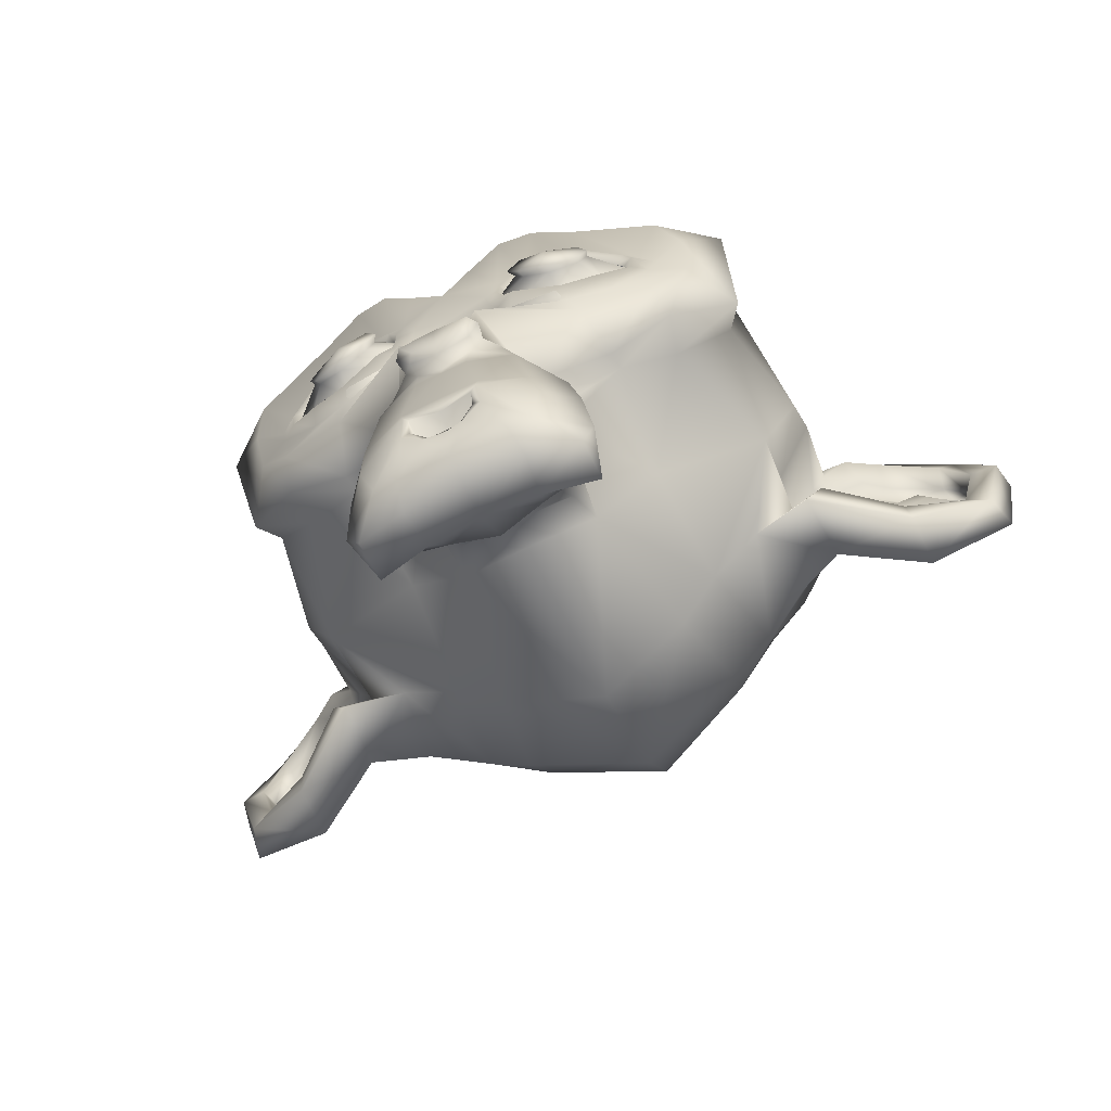
<metadata>
{"format":"obj","ext":"obj","renderer":"f3d","projection":"perspective","resolution":1024,"background":"white","views":[{"elev":-72.5,"azim":25.5,"up":"+Y"}]}
</metadata>
<code>
o Suzanne_~tmp-mesh
v 0.4375 0.1641 0.7656
v -0.4375 0.1641 0.7656
v 0.5 0.09375 0.6875
v -0.5 0.09375 0.6875
v 0.5469 0.05469 0.5781
v -0.5469 0.05469 0.5781
v 0.3516 -0.02344 0.6172
v -0.3516 -0.02344 0.6172
v 0.3516 0.03125 0.7188
v -0.3516 0.03125 0.7188
v 0.3516 0.1328 0.7812
v -0.3516 0.1328 0.7812
v 0.2734 0.1641 0.7969
v -0.2734 0.1641 0.7969
v 0.2031 0.09375 0.7422
v -0.2031 0.09375 0.7422
v 0.1562 0.05469 0.6484
v -0.1562 0.05469 0.6484
v 0.07812 0.2422 0.6562
v -0.07812 0.2422 0.6562
v 0.1406 0.2422 0.7422
v -0.1406 0.2422 0.7422
v 0.2422 0.2422 0.7969
v -0.2422 0.2422 0.7969
v 0.2734 0.3281 0.7969
v -0.2734 0.3281 0.7969
v 0.2031 0.3906 0.7422
v -0.2031 0.3906 0.7422
v 0.1562 0.4375 0.6484
v -0.1562 0.4375 0.6484
v 0.3516 0.5156 0.6172
v -0.3516 0.5156 0.6172
v 0.3516 0.4531 0.7188
v -0.3516 0.4531 0.7188
v 0.3516 0.3594 0.7812
v -0.3516 0.3594 0.7812
v 0.4375 0.3281 0.7656
v -0.4375 0.3281 0.7656
v 0.5 0.3906 0.6875
v -0.5 0.3906 0.6875
v 0.5469 0.4375 0.5781
v -0.5469 0.4375 0.5781
v 0.625 0.2422 0.5625
v -0.625 0.2422 0.5625
v 0.5625 0.2422 0.6719
v -0.5625 0.2422 0.6719
v 0.4688 0.2422 0.7578
v -0.4688 0.2422 0.7578
v 0.4766 0.2422 0.7734
v -0.4766 0.2422 0.7734
v 0.4453 0.3359 0.7812
v -0.4453 0.3359 0.7812
v 0.3516 0.375 0.8047
v -0.3516 0.375 0.8047
v 0.2656 0.3359 0.8203
v -0.2656 0.3359 0.8203
v 0.2266 0.2422 0.8203
v -0.2266 0.2422 0.8203
v 0.2656 0.1562 0.8203
v -0.2656 0.1562 0.8203
v 0.3516 0.2422 0.8281
v -0.3516 0.2422 0.8281
v 0.3516 0.1172 0.8047
v -0.3516 0.1172 0.8047
v 0.4453 0.1562 0.7812
v -0.4453 0.1562 0.7812
v 0 0.4297 0.7422
v 0 0.3516 0.8203
v 0 -0.6797 0.7344
v 0 -0.3203 0.7812
v 0 -0.1875 0.7969
v 0 -0.7734 0.7188
v 0 0.4062 0.6016
v 0 0.5703 0.5703
v 0 0.8984 -0.5469
v 0 0.5625 -0.8516
v 0 0.07031 -0.8281
v 0 -0.3828 -0.3516
v 0.2031 -0.1875 0.5625
v -0.2031 -0.1875 0.5625
v 0.3125 -0.4375 0.5703
v -0.3125 -0.4375 0.5703
v 0.3516 -0.6953 0.5703
v -0.3516 -0.6953 0.5703
v 0.3672 -0.8906 0.5312
v -0.3672 -0.8906 0.5312
v 0.3281 -0.9453 0.5234
v -0.3281 -0.9453 0.5234
v 0.1797 -0.9688 0.5547
v -0.1797 -0.9688 0.5547
v 0 -0.9844 0.5781
v 0.4375 -0.1406 0.5312
v -0.4375 -0.1406 0.5312
v 0.6328 -0.03906 0.5391
v -0.6328 -0.03906 0.5391
v 0.8281 0.1484 0.4453
v -0.8281 0.1484 0.4453
v 0.8594 0.4297 0.5938
v -0.8594 0.4297 0.5938
v 0.7109 0.4844 0.625
v -0.7109 0.4844 0.625
v 0.4922 0.6016 0.6875
v -0.4922 0.6016 0.6875
v 0.3203 0.7578 0.7344
v -0.3203 0.7578 0.7344
v 0.1562 0.7188 0.7578
v -0.1562 0.7188 0.7578
v 0.0625 0.4922 0.75
v -0.0625 0.4922 0.75
v 0.1641 0.4141 0.7734
v -0.1641 0.4141 0.7734
v 0.125 0.3047 0.7656
v -0.125 0.3047 0.7656
v 0.2031 0.09375 0.7422
v -0.2031 0.09375 0.7422
v 0.375 0.01562 0.7031
v -0.375 0.01562 0.7031
v 0.4922 0.0625 0.6719
v -0.4922 0.0625 0.6719
v 0.625 0.1875 0.6484
v -0.625 0.1875 0.6484
v 0.6406 0.2969 0.6484
v -0.6406 0.2969 0.6484
v 0.6016 0.375 0.6641
v -0.6016 0.375 0.6641
v 0.4297 0.4375 0.7188
v -0.4297 0.4375 0.7188
v 0.25 0.4688 0.7578
v -0.25 0.4688 0.7578
v 0 -0.7656 0.7344
v 0.1094 -0.7188 0.7344
v -0.1094 -0.7188 0.7344
v 0.1172 -0.8359 0.7109
v -0.1172 -0.8359 0.7109
v 0.0625 -0.8828 0.6953
v -0.0625 -0.8828 0.6953
v 0 -0.8906 0.6875
v 0 -0.1953 0.75
v 0 -0.1406 0.7422
v 0.1016 -0.1484 0.7422
v -0.1016 -0.1484 0.7422
v 0.125 -0.2266 0.75
v -0.125 -0.2266 0.75
v 0.08594 -0.2891 0.7422
v -0.08594 -0.2891 0.7422
v 0.3984 -0.04688 0.6719
v -0.3984 -0.04688 0.6719
v 0.6172 0.05469 0.625
v -0.6172 0.05469 0.625
v 0.7266 0.2031 0.6016
v -0.7266 0.2031 0.6016
v 0.7422 0.375 0.6562
v -0.7422 0.375 0.6562
v 0.6875 0.4141 0.7266
v -0.6875 0.4141 0.7266
v 0.4375 0.5469 0.7969
v -0.4375 0.5469 0.7969
v 0.3125 0.6406 0.8359
v -0.3125 0.6406 0.8359
v 0.2031 0.6172 0.8516
v -0.2031 0.6172 0.8516
v 0.1016 0.4297 0.8438
v -0.1016 0.4297 0.8438
v 0.125 -0.1016 0.8125
v -0.125 -0.1016 0.8125
v 0.2109 -0.4453 0.7109
v -0.2109 -0.4453 0.7109
v 0.25 -0.7031 0.6875
v -0.25 -0.7031 0.6875
v 0.2656 -0.8203 0.6641
v -0.2656 -0.8203 0.6641
v 0.2344 -0.9141 0.6328
v -0.2344 -0.9141 0.6328
v 0.1641 -0.9297 0.6328
v -0.1641 -0.9297 0.6328
v 0 -0.9453 0.6406
v 0 0.04688 0.7266
v 0 0.2109 0.7656
v 0.3281 0.4766 0.7422
v -0.3281 0.4766 0.7422
v 0.1641 0.1406 0.75
v -0.1641 0.1406 0.75
v 0.1328 0.2109 0.7578
v -0.1328 0.2109 0.7578
v 0.1172 -0.6875 0.7344
v -0.1172 -0.6875 0.7344
v 0.07812 -0.4453 0.75
v -0.07812 -0.4453 0.75
v 0 -0.4453 0.75
v 0 -0.3281 0.7422
v 0.09375 -0.2734 0.7812
v -0.09375 -0.2734 0.7812
v 0.1328 -0.2266 0.7969
v -0.1328 -0.2266 0.7969
v 0.1094 -0.1328 0.7812
v -0.1094 -0.1328 0.7812
v 0.03906 -0.125 0.7812
v -0.03906 -0.125 0.7812
v 0 -0.2031 0.8281
v 0.04688 -0.1484 0.8125
v -0.04688 -0.1484 0.8125
v 0.09375 -0.1562 0.8125
v -0.09375 -0.1562 0.8125
v 0.1094 -0.2266 0.8281
v -0.1094 -0.2266 0.8281
v 0.07812 -0.25 0.8047
v -0.07812 -0.25 0.8047
v 0 -0.2891 0.8047
v 0.2578 -0.3125 0.5547
v -0.2578 -0.3125 0.5547
v 0.1641 -0.2422 0.7109
v -0.1641 -0.2422 0.7109
v 0.1797 -0.3125 0.7109
v -0.1797 -0.3125 0.7109
v 0.2344 -0.25 0.5547
v -0.2344 -0.25 0.5547
v 0 -0.875 0.6875
v 0.04688 -0.8672 0.6875
v -0.04688 -0.8672 0.6875
v 0.09375 -0.8203 0.7109
v -0.09375 -0.8203 0.7109
v 0.09375 -0.7422 0.7266
v -0.09375 -0.7422 0.7266
v 0 -0.7812 0.6562
v 0.09375 -0.75 0.6641
v -0.09375 -0.75 0.6641
v 0.09375 -0.8125 0.6406
v -0.09375 -0.8125 0.6406
v 0.04688 -0.8516 0.6328
v -0.04688 -0.8516 0.6328
v 0 -0.8594 0.6328
v 0.1719 0.2188 0.7812
v -0.1719 0.2188 0.7812
v 0.1875 0.1562 0.7734
v -0.1875 0.1562 0.7734
v 0.3359 0.4297 0.7578
v -0.3359 0.4297 0.7578
v 0.2734 0.4219 0.7734
v -0.2734 0.4219 0.7734
v 0.4219 0.3984 0.7734
v -0.4219 0.3984 0.7734
v 0.5625 0.3516 0.6953
v -0.5625 0.3516 0.6953
v 0.5859 0.2891 0.6875
v -0.5859 0.2891 0.6875
v 0.5781 0.1953 0.6797
v -0.5781 0.1953 0.6797
v 0.4766 0.1016 0.7188
v -0.4766 0.1016 0.7188
v 0.375 0.0625 0.7422
v -0.375 0.0625 0.7422
v 0.2266 0.1094 0.7812
v -0.2266 0.1094 0.7812
v 0.1797 0.2969 0.7812
v -0.1797 0.2969 0.7812
v 0.2109 0.375 0.7812
v -0.2109 0.375 0.7812
v 0.2344 0.3594 0.7578
v -0.2344 0.3594 0.7578
v 0.1953 0.2969 0.7578
v -0.1953 0.2969 0.7578
v 0.2422 0.125 0.7578
v -0.2422 0.125 0.7578
v 0.375 0.08594 0.7266
v -0.375 0.08594 0.7266
v 0.4609 0.1172 0.7031
v -0.4609 0.1172 0.7031
v 0.5469 0.2109 0.6719
v -0.5469 0.2109 0.6719
v 0.5547 0.2812 0.6719
v -0.5547 0.2812 0.6719
v 0.5312 0.3359 0.6797
v -0.5312 0.3359 0.6797
v 0.4141 0.3906 0.75
v -0.4141 0.3906 0.75
v 0.2812 0.3984 0.7656
v -0.2812 0.3984 0.7656
v 0.3359 0.4062 0.75
v -0.3359 0.4062 0.75
v 0.2031 0.1719 0.75
v -0.2031 0.1719 0.75
v 0.1953 0.2266 0.75
v -0.1953 0.2266 0.75
v 0.1094 0.4609 0.6094
v -0.1094 0.4609 0.6094
v 0.1953 0.6641 0.6172
v -0.1953 0.6641 0.6172
v 0.3359 0.6875 0.5938
v -0.3359 0.6875 0.5938
v 0.4844 0.5547 0.5547
v -0.4844 0.5547 0.5547
v 0.6797 0.4531 0.4922
v -0.6797 0.4531 0.4922
v 0.7969 0.4062 0.4609
v -0.7969 0.4062 0.4609
v 0.7734 0.1641 0.375
v -0.7734 0.1641 0.375
v 0.6016 0 0.4141
v -0.6016 0 0.4141
v 0.4375 -0.09375 0.4688
v -0.4375 -0.09375 0.4688
v 0 0.8984 0.2891
v 0 0.9844 -0.07812
v 0 -0.1953 -0.6719
v 0 -0.4609 0.1875
v 0 -0.9766 0.4609
v 0 -0.8047 0.3438
v 0 -0.5703 0.3203
v 0 -0.4844 0.2812
v 0.8516 0.2344 0.05469
v -0.8516 0.2344 0.05469
v 0.8594 0.3203 -0.04688
v -0.8594 0.3203 -0.04688
v 0.7734 0.2656 -0.4375
v -0.7734 0.2656 -0.4375
v 0.4609 0.4375 -0.7031
v -0.4609 0.4375 -0.7031
v 0.7344 -0.04688 0.07031
v -0.7344 -0.04688 0.07031
v 0.5938 -0.125 -0.1641
v -0.5938 -0.125 -0.1641
v 0.6406 -0.007812 -0.4297
v -0.6406 -0.007812 -0.4297
v 0.3359 0.05469 -0.6641
v -0.3359 0.05469 -0.6641
v 0.2344 -0.3516 0.4062
v -0.2344 -0.3516 0.4062
v 0.1797 -0.4141 0.2578
v -0.1797 -0.4141 0.2578
v 0.2891 -0.7109 0.3828
v -0.2891 -0.7109 0.3828
v 0.25 -0.5 0.3906
v -0.25 -0.5 0.3906
v 0.3281 -0.9141 0.3984
v -0.3281 -0.9141 0.3984
v 0.1406 -0.7578 0.3672
v -0.1406 -0.7578 0.3672
v 0.125 -0.5391 0.3594
v -0.125 -0.5391 0.3594
v 0.1641 -0.9453 0.4375
v -0.1641 -0.9453 0.4375
v 0.2188 -0.2812 0.4297
v -0.2188 -0.2812 0.4297
v 0.2109 -0.2266 0.4688
v -0.2109 -0.2266 0.4688
v 0.2031 -0.1719 0.5
v -0.2031 -0.1719 0.5
v 0.2109 -0.3906 0.1641
v -0.2109 -0.3906 0.1641
v 0.2969 -0.3125 -0.2656
v -0.2969 -0.3125 -0.2656
v 0.3438 -0.1484 -0.5391
v -0.3438 -0.1484 -0.5391
v 0.4531 0.8672 -0.3828
v -0.4531 0.8672 -0.3828
v 0.4531 0.9297 -0.07031
v -0.4531 0.9297 -0.07031
v 0.4531 0.8516 0.2344
v -0.4531 0.8516 0.2344
v 0.4609 0.5234 0.4297
v -0.4609 0.5234 0.4297
v 0.7266 0.4062 0.3359
v -0.7266 0.4062 0.3359
v 0.6328 0.4531 0.2812
v -0.6328 0.4531 0.2812
v 0.6406 0.7031 0.05469
v -0.6406 0.7031 0.05469
v 0.7969 0.5625 0.125
v -0.7969 0.5625 0.125
v 0.7969 0.6172 -0.1172
v -0.7969 0.6172 -0.1172
v 0.6406 0.75 -0.1953
v -0.6406 0.75 -0.1953
v 0.6406 0.6797 -0.4453
v -0.6406 0.6797 -0.4453
v 0.7969 0.5391 -0.3594
v -0.7969 0.5391 -0.3594
v 0.6172 0.3281 -0.5859
v -0.6172 0.3281 -0.5859
v 0.4844 0.02344 -0.5469
v -0.4844 0.02344 -0.5469
v 0.8203 0.3281 -0.2031
v -0.8203 0.3281 -0.2031
v 0.4062 -0.1719 0.1484
v -0.4062 -0.1719 0.1484
v 0.4297 -0.1953 -0.2109
v -0.4297 -0.1953 -0.2109
v 0.8906 0.4062 -0.2344
v -0.8906 0.4062 -0.2344
v 0.7734 -0.1406 -0.125
v -0.7734 -0.1406 -0.125
v 1.039 -0.1016 -0.3281
v -1.039 -0.1016 -0.3281
v 1.281 0.05469 -0.4297
v -1.281 0.05469 -0.4297
v 1.352 0.3203 -0.4219
v -1.352 0.3203 -0.4219
v 1.234 0.5078 -0.4219
v -1.234 0.5078 -0.4219
v 1.023 0.4766 -0.3125
v -1.023 0.4766 -0.3125
v 1.016 0.4141 -0.2891
v -1.016 0.4141 -0.2891
v 1.188 0.4375 -0.3906
v -1.188 0.4375 -0.3906
v 1.266 0.2891 -0.4062
v -1.266 0.2891 -0.4062
v 1.211 0.07812 -0.4062
v -1.211 0.07812 -0.4062
v 1.031 -0.03906 -0.3047
v -1.031 -0.03906 -0.3047
v 0.8281 -0.07031 -0.1328
v -0.8281 -0.07031 -0.1328
v 0.9219 0.3594 -0.2188
v -0.9219 0.3594 -0.2188
v 0.9453 0.3047 -0.2891
v -0.9453 0.3047 -0.2891
v 0.8828 -0.02344 -0.2109
v -0.8828 -0.02344 -0.2109
v 1.039 0 -0.3672
v -1.039 0 -0.3672
v 1.188 0.09375 -0.4453
v -1.188 0.09375 -0.4453
v 1.234 0.25 -0.4453
v -1.234 0.25 -0.4453
v 1.172 0.3594 -0.4375
v -1.172 0.3594 -0.4375
v 1.023 0.3438 -0.3594
v -1.023 0.3438 -0.3594
v 0.8438 0.2891 -0.2109
v -0.8438 0.2891 -0.2109
v 0.8359 0.1719 -0.2734
v -0.8359 0.1719 -0.2734
v 0.7578 0.09375 -0.2734
v -0.7578 0.09375 -0.2734
v 0.8203 0.08594 -0.2734
v -0.8203 0.08594 -0.2734
v 0.8438 0.01562 -0.2734
v -0.8438 0.01562 -0.2734
v 0.8125 -0.01562 -0.2734
v -0.8125 -0.01562 -0.2734
v 0.7266 0 -0.07031
v -0.7266 0 -0.07031
v 0.7188 -0.02344 -0.1719
v -0.7188 -0.02344 -0.1719
v 0.7188 0.03906 -0.1875
v -0.7188 0.03906 -0.1875
v 0.7969 0.2031 -0.2109
v -0.7969 0.2031 -0.2109
v 0.8906 0.2422 -0.2656
v -0.8906 0.2422 -0.2656
v 0.8906 0.2344 -0.3203
v -0.8906 0.2344 -0.3203
v 0.8125 -0.01562 -0.3203
v -0.8125 -0.01562 -0.3203
v 0.8516 0.01562 -0.3203
v -0.8516 0.01562 -0.3203
v 0.8281 0.07812 -0.3203
v -0.8281 0.07812 -0.3203
v 0.7656 0.09375 -0.3203
v -0.7656 0.09375 -0.3203
v 0.8438 0.1719 -0.3203
v -0.8438 0.1719 -0.3203
v 1.039 0.3281 -0.4141
v -1.039 0.3281 -0.4141
v 1.188 0.3438 -0.4844
v -1.188 0.3438 -0.4844
v 1.258 0.2422 -0.4922
v -1.258 0.2422 -0.4922
v 1.211 0.08594 -0.4844
v -1.211 0.08594 -0.4844
v 1.047 0 -0.4219
v -1.047 0 -0.4219
v 0.8828 -0.01562 -0.2656
v -0.8828 -0.01562 -0.2656
v 0.9531 0.2891 -0.3438
v -0.9531 0.2891 -0.3438
v 0.8906 0.1094 -0.3281
v -0.8906 0.1094 -0.3281
v 0.9375 0.0625 -0.3359
v -0.9375 0.0625 -0.3359
v 1 0.125 -0.3672
v -1 0.125 -0.3672
v 0.9609 0.1719 -0.3516
v -0.9609 0.1719 -0.3516
v 1.016 0.2344 -0.375
v -1.016 0.2344 -0.375
v 1.055 0.1875 -0.3828
v -1.055 0.1875 -0.3828
v 1.109 0.2109 -0.3906
v -1.109 0.2109 -0.3906
v 1.086 0.2734 -0.3906
v -1.086 0.2734 -0.3906
v 1.023 0.4375 -0.4844
v -1.023 0.4375 -0.4844
v 1.25 0.4688 -0.5469
v -1.25 0.4688 -0.5469
v 1.367 0.2969 -0.5
v -1.367 0.2969 -0.5
v 1.312 0.05469 -0.5312
v -1.312 0.05469 -0.5312
v 1.039 -0.08594 -0.4922
v -1.039 -0.08594 -0.4922
v 0.7891 -0.125 -0.3281
v -0.7891 -0.125 -0.3281
v 0.8594 0.3828 -0.3828
v -0.8594 0.3828 -0.3828
f 47 1 3 45
f 4 2 48 46
f 45 3 5 43
f 6 4 46 44
f 3 9 7 5
f 8 10 4 6
f 1 11 9 3
f 10 12 2 4
f 11 13 15 9
f 16 14 12 10
f 9 15 17 7
f 18 16 10 8
f 15 21 19 17
f 20 22 16 18
f 13 23 21 15
f 22 24 14 16
f 23 25 27 21
f 28 26 24 22
f 21 27 29 19
f 30 28 22 20
f 27 33 31 29
f 32 34 28 30
f 25 35 33 27
f 34 36 26 28
f 35 37 39 33
f 40 38 36 34
f 33 39 41 31
f 42 40 34 32
f 39 45 43 41
f 44 46 40 42
f 37 47 45 39
f 46 48 38 40
f 47 37 51 49
f 52 38 48 50
f 37 35 53 51
f 54 36 38 52
f 35 25 55 53
f 56 26 36 54
f 25 23 57 55
f 58 24 26 56
f 23 13 59 57
f 60 14 24 58
f 13 11 63 59
f 64 12 14 60
f 11 1 65 63
f 66 2 12 64
f 1 47 49 65
f 50 48 2 66
f 61 65 49
f 50 66 62
f 63 65 61
f 62 66 64
f 61 59 63
f 64 60 62
f 61 57 59
f 60 58 62
f 61 55 57
f 58 56 62
f 61 53 55
f 56 54 62
f 61 51 53
f 54 52 62
f 61 49 51
f 52 50 62
f 89 174 176 91
f 176 175 90 91
f 87 172 174 89
f 175 173 88 90
f 85 170 172 87
f 173 171 86 88
f 83 168 170 85
f 171 169 84 86
f 81 166 168 83
f 169 167 82 84
f 79 92 146 164
f 147 93 80 165
f 92 94 148 146
f 149 95 93 147
f 94 96 150 148
f 151 97 95 149
f 96 98 152 150
f 153 99 97 151
f 98 100 154 152
f 155 101 99 153
f 100 102 156 154
f 157 103 101 155
f 102 104 158 156
f 159 105 103 157
f 104 106 160 158
f 161 107 105 159
f 106 108 162 160
f 163 109 107 161
f 108 67 68 162
f 68 67 109 163
f 110 128 160 162
f 161 129 111 163
f 128 179 158 160
f 159 180 129 161
f 126 156 158 179
f 159 157 127 180
f 124 154 156 126
f 157 155 125 127
f 122 152 154 124
f 155 153 123 125
f 120 150 152 122
f 153 151 121 123
f 118 148 150 120
f 151 149 119 121
f 116 146 148 118
f 149 147 117 119
f 114 164 146 116
f 147 165 115 117
f 114 181 177 164
f 177 182 115 165
f 110 162 68 112
f 68 163 111 113
f 112 68 178 183
f 178 68 113 184
f 177 181 183 178
f 184 182 177 178
f 135 137 176 174
f 176 137 136 175
f 133 135 174 172
f 175 136 134 173
f 131 133 172 170
f 173 134 132 171
f 166 187 185 168
f 186 188 167 169
f 131 170 168 185
f 169 171 132 186
f 144 190 189 187
f 189 190 145 188
f 185 187 189 69
f 189 188 186 69
f 130 131 185 69
f 186 132 130 69
f 142 193 191 144
f 192 194 143 145
f 140 195 193 142
f 194 196 141 143
f 139 197 195 140
f 196 198 139 141
f 138 71 197 139
f 198 71 138 139
f 190 144 191 70
f 192 145 190 70
f 70 191 206 208
f 207 192 70 208
f 71 199 200 197
f 201 199 71 198
f 197 200 202 195
f 203 201 198 196
f 195 202 204 193
f 205 203 196 194
f 193 204 206 191
f 207 205 194 192
f 199 204 202 200
f 203 205 199 201
f 199 208 206 204
f 207 208 199 205
f 139 140 164 177
f 165 141 139 177
f 140 142 211 164
f 212 143 141 165
f 142 144 213 211
f 214 145 143 212
f 144 187 166 213
f 167 188 145 214
f 81 209 213 166
f 214 210 82 167
f 209 215 211 213
f 212 216 210 214
f 79 164 211 215
f 212 165 80 216
f 131 130 72 222
f 72 130 132 223
f 133 131 222 220
f 223 132 134 221
f 135 133 220 218
f 221 134 136 219
f 137 135 218 217
f 219 136 137 217
f 217 218 229 231
f 230 219 217 231
f 218 220 227 229
f 228 221 219 230
f 220 222 225 227
f 226 223 221 228
f 222 72 224 225
f 224 72 223 226
f 224 231 229 225
f 230 231 224 226
f 225 229 227
f 228 230 226
f 183 181 234 232
f 235 182 184 233
f 112 183 232 254
f 233 184 113 255
f 110 112 254 256
f 255 113 111 257
f 181 114 252 234
f 253 115 182 235
f 114 116 250 252
f 251 117 115 253
f 116 118 248 250
f 249 119 117 251
f 118 120 246 248
f 247 121 119 249
f 120 122 244 246
f 245 123 121 247
f 122 124 242 244
f 243 125 123 245
f 124 126 240 242
f 241 127 125 243
f 126 179 236 240
f 237 180 127 241
f 179 128 238 236
f 239 129 180 237
f 128 110 256 238
f 257 111 129 239
f 238 256 258 276
f 259 257 239 277
f 236 238 276 278
f 277 239 237 279
f 240 236 278 274
f 279 237 241 275
f 242 240 274 272
f 275 241 243 273
f 244 242 272 270
f 273 243 245 271
f 246 244 270 268
f 271 245 247 269
f 248 246 268 266
f 269 247 249 267
f 250 248 266 264
f 267 249 251 265
f 252 250 264 262
f 265 251 253 263
f 234 252 262 280
f 263 253 235 281
f 256 254 260 258
f 261 255 257 259
f 254 232 282 260
f 283 233 255 261
f 232 234 280 282
f 281 235 233 283
f 67 108 284 73
f 285 109 67 73
f 108 106 286 284
f 287 107 109 285
f 106 104 288 286
f 289 105 107 287
f 104 102 290 288
f 291 103 105 289
f 102 100 292 290
f 293 101 103 291
f 100 98 294 292
f 295 99 101 293
f 98 96 296 294
f 297 97 99 295
f 96 94 298 296
f 299 95 97 297
f 94 92 300 298
f 301 93 95 299
f 308 309 328 338
f 329 309 308 339
f 307 308 338 336
f 339 308 307 337
f 306 307 336 340
f 337 307 306 341
f 89 91 306 340
f 306 91 90 341
f 87 89 340 334
f 341 90 88 335
f 85 87 334 330
f 335 88 86 331
f 83 85 330 332
f 331 86 84 333
f 330 336 338 332
f 339 337 331 333
f 330 334 340 336
f 341 335 331 337
f 326 332 338 328
f 339 333 327 329
f 81 83 332 326
f 333 84 82 327
f 209 342 344 215
f 345 343 210 216
f 81 326 342 209
f 343 327 82 210
f 79 215 344 346
f 345 216 80 347
f 79 346 300 92
f 301 347 80 93
f 77 324 352 304
f 353 325 77 304
f 304 352 350 78
f 351 353 304 78
f 78 350 348 305
f 349 351 78 305
f 305 348 328 309
f 329 349 305 309
f 326 328 348 342
f 349 329 327 343
f 296 298 318 310
f 319 299 297 311
f 76 316 324 77
f 325 317 76 77
f 302 358 356 303
f 357 359 302 303
f 303 356 354 75
f 355 357 303 75
f 75 354 316 76
f 317 355 75 76
f 292 294 362 364
f 363 295 293 365
f 364 362 368 366
f 369 363 365 367
f 366 368 370 372
f 371 369 367 373
f 372 370 376 374
f 377 371 373 375
f 314 378 374 376
f 375 379 315 377
f 316 354 374 378
f 375 355 317 379
f 354 356 372 374
f 373 357 355 375
f 356 358 366 372
f 367 359 357 373
f 358 360 364 366
f 365 361 359 367
f 290 292 364 360
f 365 293 291 361
f 74 360 358 302
f 359 361 74 302
f 284 286 288 290
f 289 287 285 291
f 284 290 360 74
f 361 291 285 74
f 73 284 74
f 74 285 73
f 294 296 310 362
f 311 297 295 363
f 310 312 368 362
f 369 313 311 363
f 312 382 370 368
f 371 383 313 369
f 314 376 370 382
f 371 377 315 383
f 348 350 386 384
f 387 351 349 385
f 318 384 386 320
f 387 385 319 321
f 298 300 384 318
f 385 301 299 319
f 300 344 342 384
f 343 345 301 385
f 342 348 384
f 385 349 343
f 300 346 344
f 345 347 301
f 314 322 380 378
f 381 323 315 379
f 316 378 380 324
f 381 379 317 325
f 320 386 380 322
f 381 387 321 323
f 350 352 380 386
f 381 353 351 387
f 324 380 352
f 353 381 325
f 400 388 414 402
f 415 389 401 403
f 400 402 404 398
f 405 403 401 399
f 398 404 406 396
f 407 405 399 397
f 396 406 408 394
f 409 407 397 395
f 394 408 410 392
f 411 409 395 393
f 392 410 412 390
f 413 411 393 391
f 410 420 418 412
f 419 421 411 413
f 408 422 420 410
f 421 423 409 411
f 406 424 422 408
f 423 425 407 409
f 404 426 424 406
f 425 427 405 407
f 402 428 426 404
f 427 429 403 405
f 402 414 416 428
f 417 415 403 429
f 318 320 444 442
f 445 321 319 443
f 320 390 412 444
f 413 391 321 445
f 310 318 442 312
f 443 319 311 313
f 382 430 414 388
f 415 431 383 389
f 412 418 440 444
f 441 419 413 445
f 438 446 444 440
f 445 447 439 441
f 434 446 438 436
f 439 447 435 437
f 432 448 446 434
f 447 449 433 435
f 430 448 432 450
f 433 449 431 451
f 414 430 450 416
f 451 431 415 417
f 312 448 430 382
f 431 449 313 383
f 312 442 446 448
f 447 443 313 449
f 442 444 446
f 447 445 443
f 416 450 452 476
f 453 451 417 477
f 450 432 462 452
f 463 433 451 453
f 432 434 460 462
f 461 435 433 463
f 434 436 458 460
f 459 437 435 461
f 436 438 456 458
f 457 439 437 459
f 438 440 454 456
f 455 441 439 457
f 440 418 474 454
f 475 419 441 455
f 428 416 476 464
f 477 417 429 465
f 426 428 464 466
f 465 429 427 467
f 424 426 466 468
f 467 427 425 469
f 422 424 468 470
f 469 425 423 471
f 420 422 470 472
f 471 423 421 473
f 418 420 472 474
f 473 421 419 475
f 458 456 480 478
f 481 457 459 479
f 478 480 482 484
f 483 481 479 485
f 484 482 488 486
f 489 483 485 487
f 486 488 490 492
f 491 489 487 493
f 464 476 486 492
f 487 477 465 493
f 452 484 486 476
f 487 485 453 477
f 452 462 478 484
f 479 463 453 485
f 458 478 462 460
f 463 479 459 461
f 454 474 480 456
f 481 475 455 457
f 472 482 480 474
f 481 483 473 475
f 470 488 482 472
f 483 489 471 473
f 468 490 488 470
f 489 491 469 471
f 466 492 490 468
f 491 493 467 469
f 464 492 466
f 467 493 465
f 392 390 504 502
f 505 391 393 503
f 394 392 502 500
f 503 393 395 501
f 396 394 500 498
f 501 395 397 499
f 398 396 498 496
f 499 397 399 497
f 400 398 496 494
f 497 399 401 495
f 388 400 494 506
f 495 401 389 507
f 494 502 504 506
f 505 503 495 507
f 494 496 500 502
f 501 497 495 503
f 496 498 500
f 501 499 497
f 314 382 388 506
f 389 383 315 507
f 314 506 504 322
f 505 507 315 323
f 320 322 504 390
f 505 323 321 391

</code>
